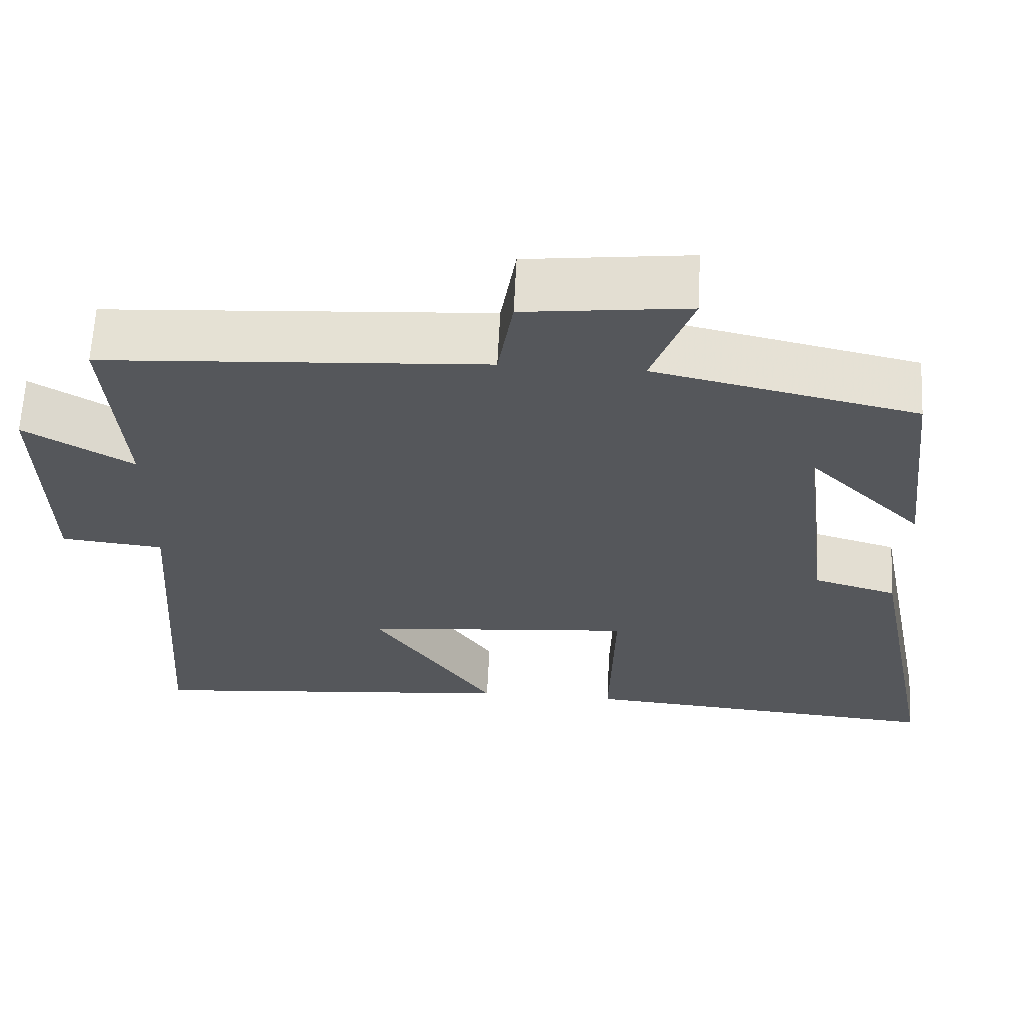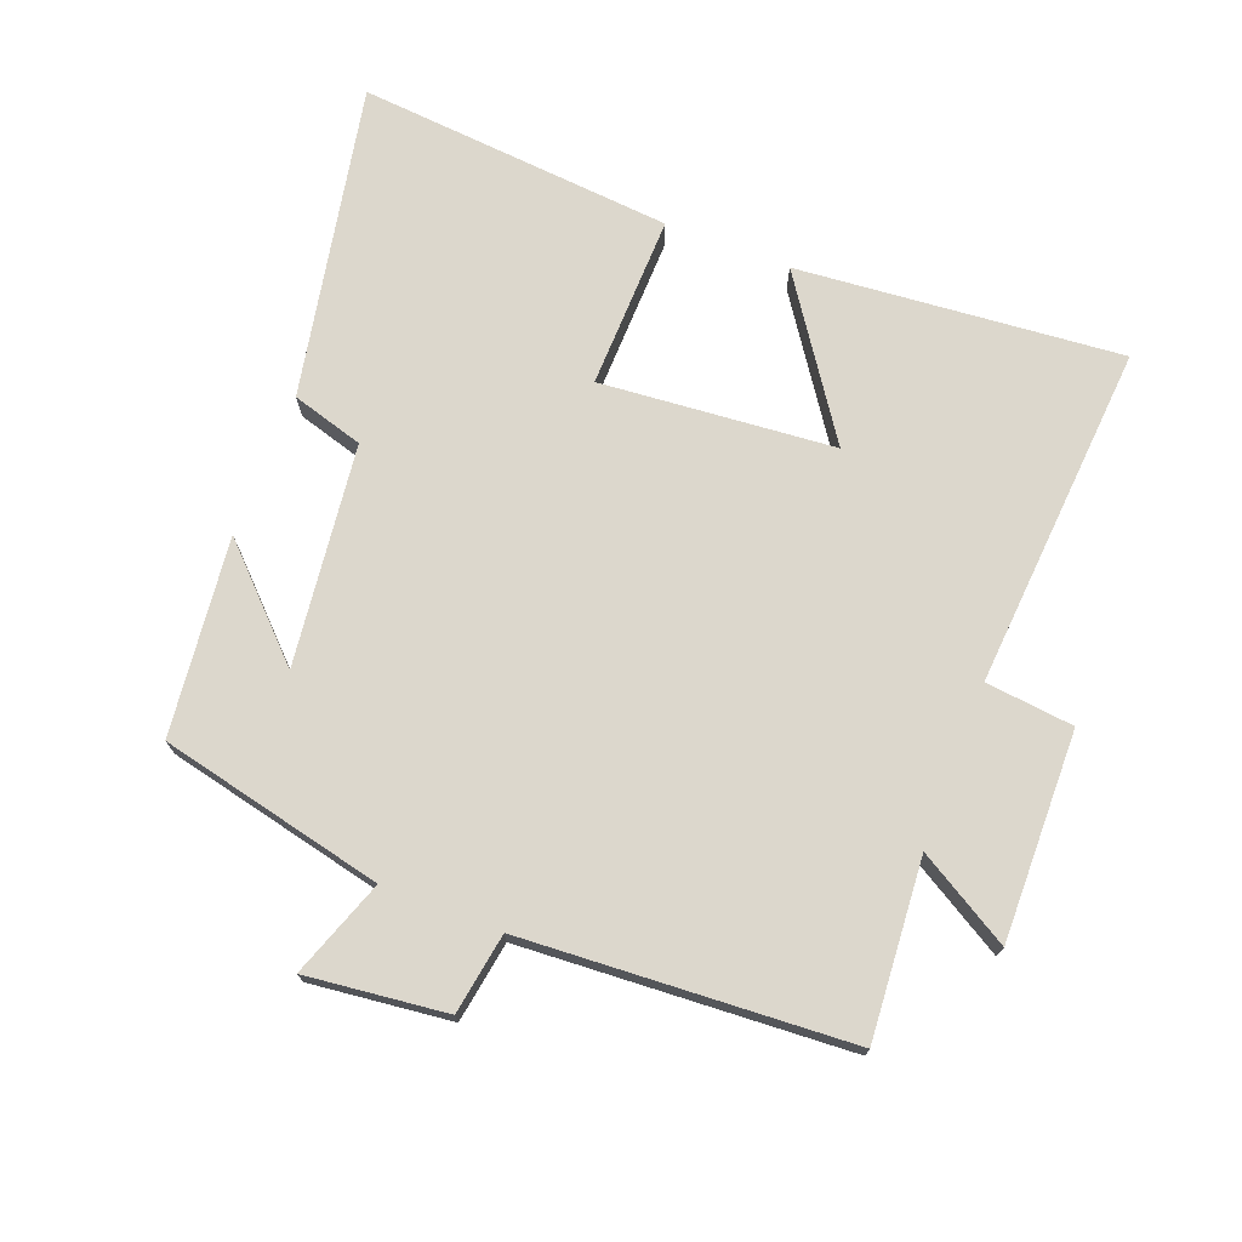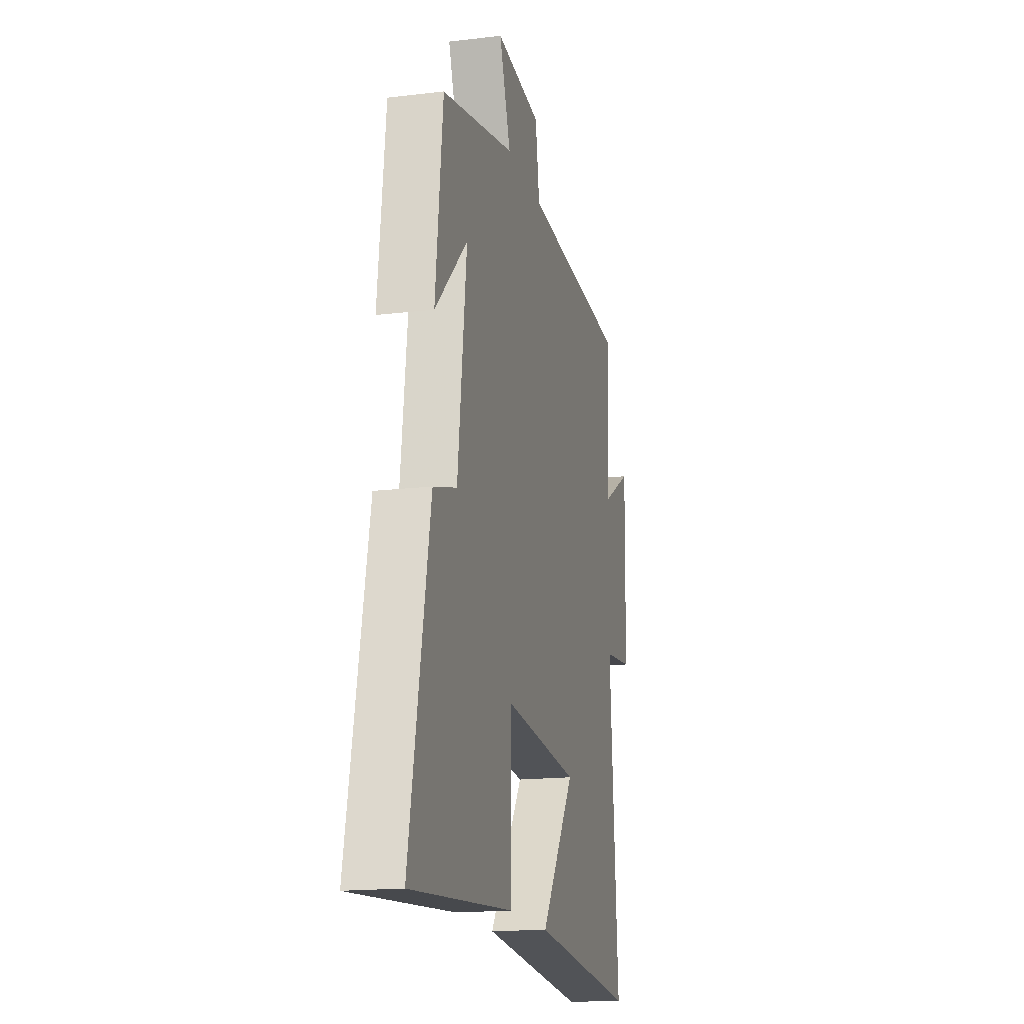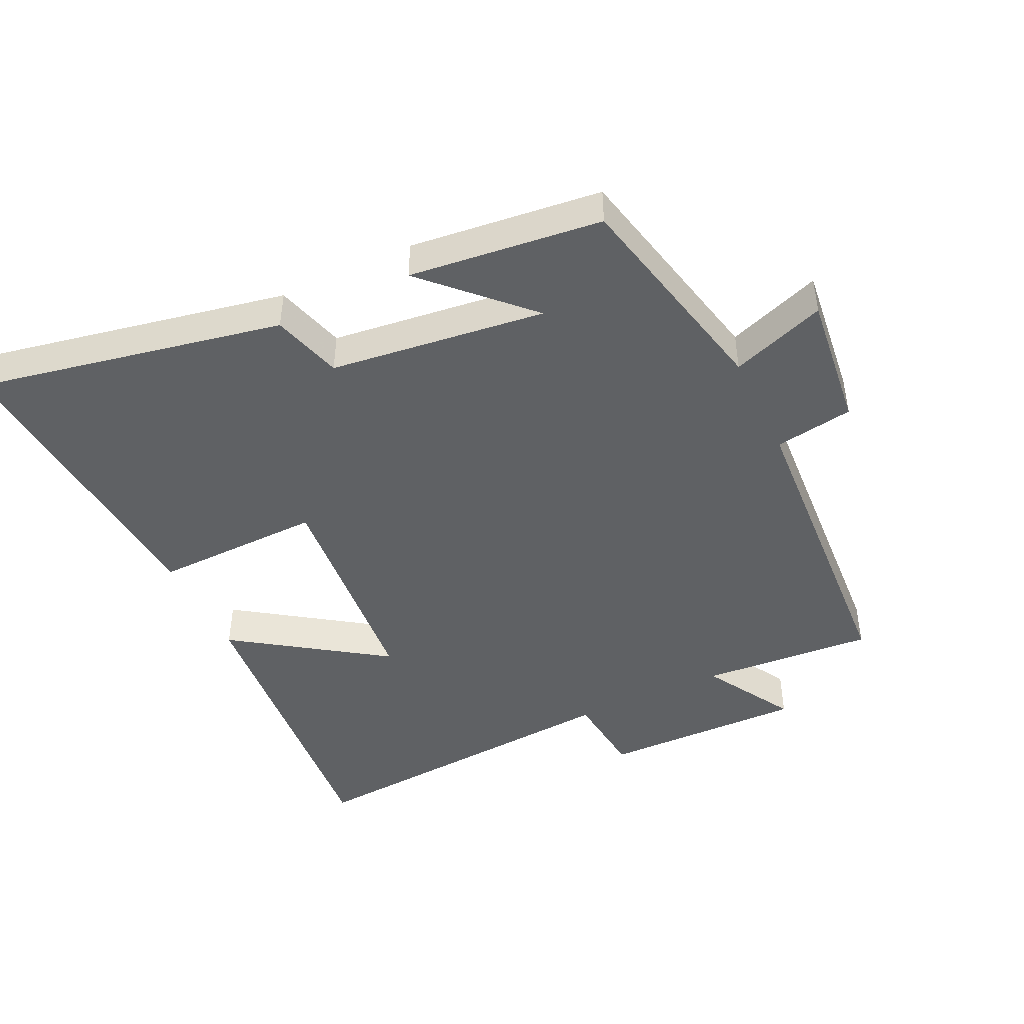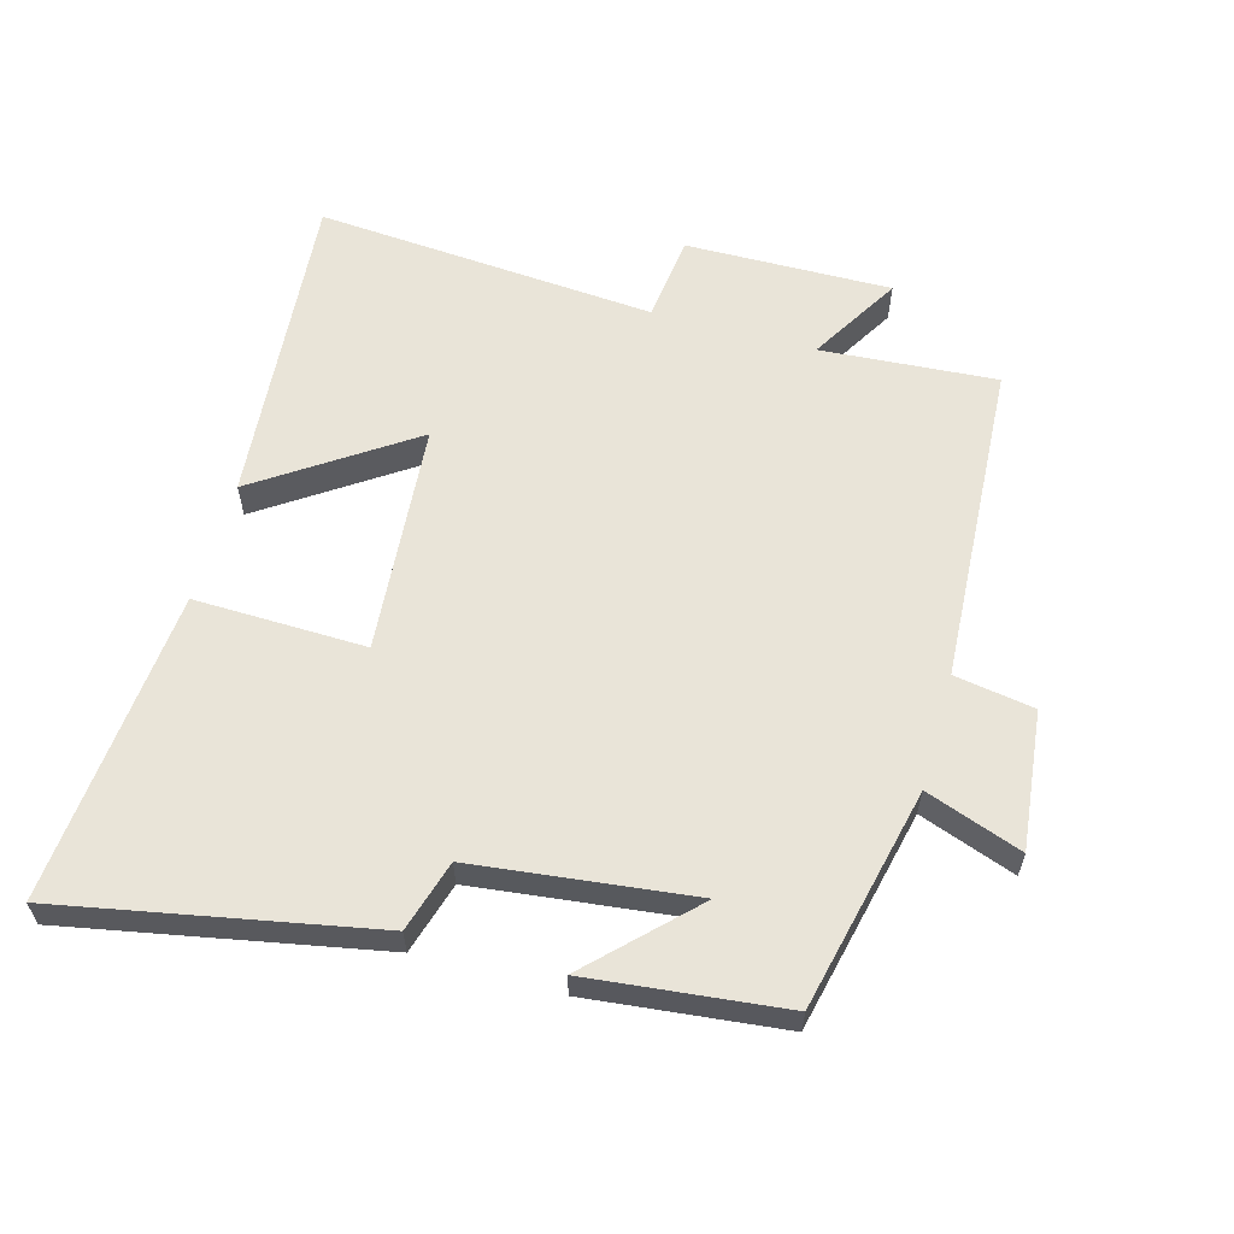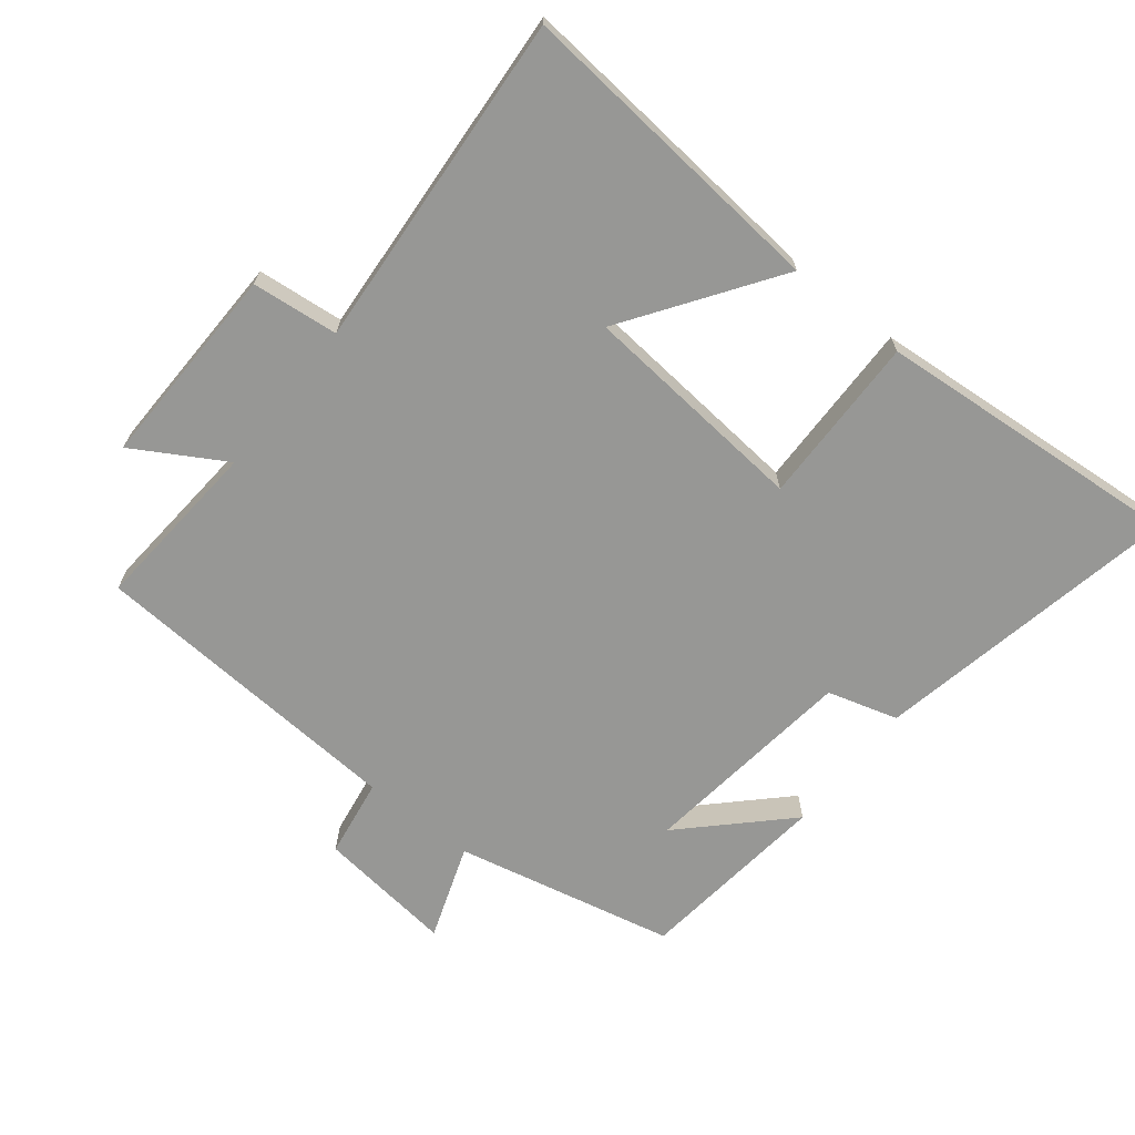
<metadata>
{"format":"obj","ext":"obj","renderer":"f3d","projection":"perspective","resolution":1024,"background":"white","views":[{"elev":63.3,"azim":-177.2,"up":"+Z"},{"elev":72.9,"azim":21.2,"up":"+Y"},{"elev":-16.9,"azim":-76.4,"up":"+Z"},{"elev":-45.6,"azim":-64.5,"up":"+Y"},{"elev":60.0,"azim":-74.2,"up":"+Y"},{"elev":-68.1,"azim":141.4,"up":"+Y"}]}
</metadata>
<code>
v -0.467 0.07 0.426
v -0.136 0.07 0.5
v -0.187 0.07 0.643
v 0.019 0.07 0.619
v 0.038 0.07 0.5
v 0.52 0.07 0.47
v 0.5 0.07 0.208
v 0.636 0.07 0.288
v 0.63 0.07 -0.02
v 0.5 0.07 -0.034
v 0.537 0.07 -0.543
v 0.059 0.07 -0.5
v 0.214 0.07 -0.274
v -0.13 0.07 -0.244
v -0.125 0.07 -0.5
v -0.591 0.07 -0.539
v -0.5 0.07 -0.077
v -0.394 0.07 -0.046
v -0.354 0.07 0.28
v -0.5 0.07 0.135
v -0.467 0 0.426
v -0.136 0 0.5
v -0.187 0 0.643
v 0.019 0 0.619
v 0.038 0 0.5
v 0.52 0 0.47
v 0.5 0 0.208
v 0.636 0 0.288
v 0.63 0 -0.02
v 0.5 0 -0.034
v 0.537 0 -0.543
v 0.059 0 -0.5
v 0.214 0 -0.274
v -0.13 0 -0.244
v -0.125 0 -0.5
v -0.591 0 -0.539
v -0.5 0 -0.077
v -0.394 0 -0.046
v -0.354 0 0.28
v -0.5 0 0.135
f 19 20 1 2
f 18 19 2
f 15 16 17 18
f 14 15 18
f 13 14 18 2
f 10 11 12 13
f 10 13 2 3
f 7 8 9 10
f 5 6 7
f 5 7 10
f 3 4 5
f 3 5 10
f 22 21 40 39
f 22 39 38
f 38 37 36 35
f 38 35 34
f 22 38 34 33
f 33 32 31 30
f 23 22 33 30
f 30 29 28 27
f 27 26 25
f 30 27 25
f 25 24 23
f 30 25 23
f 1 21 22 2
f 2 22 23 3
f 3 23 24 4
f 4 24 25 5
f 5 25 26 6
f 6 26 27 7
f 7 27 28 8
f 8 28 29 9
f 9 29 30 10
f 10 30 31 11
f 11 31 32 12
f 12 32 33 13
f 13 33 34 14
f 14 34 35 15
f 15 35 36 16
f 16 36 37 17
f 17 37 38 18
f 18 38 39 19
f 19 39 40 20
f 20 40 21 1

</code>
